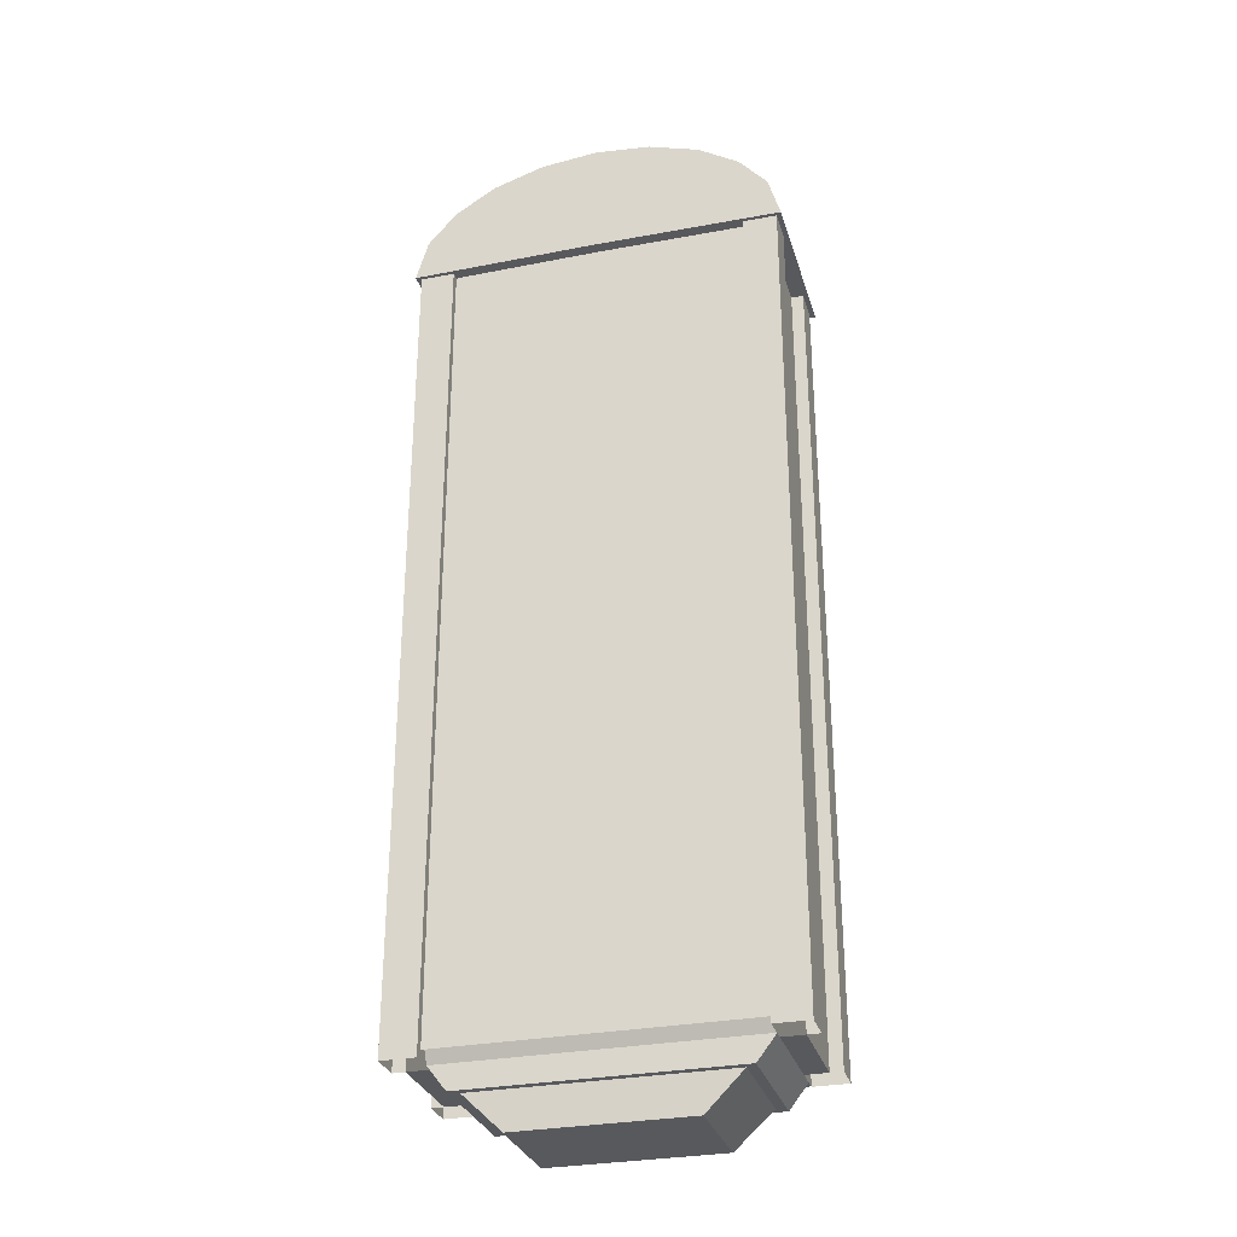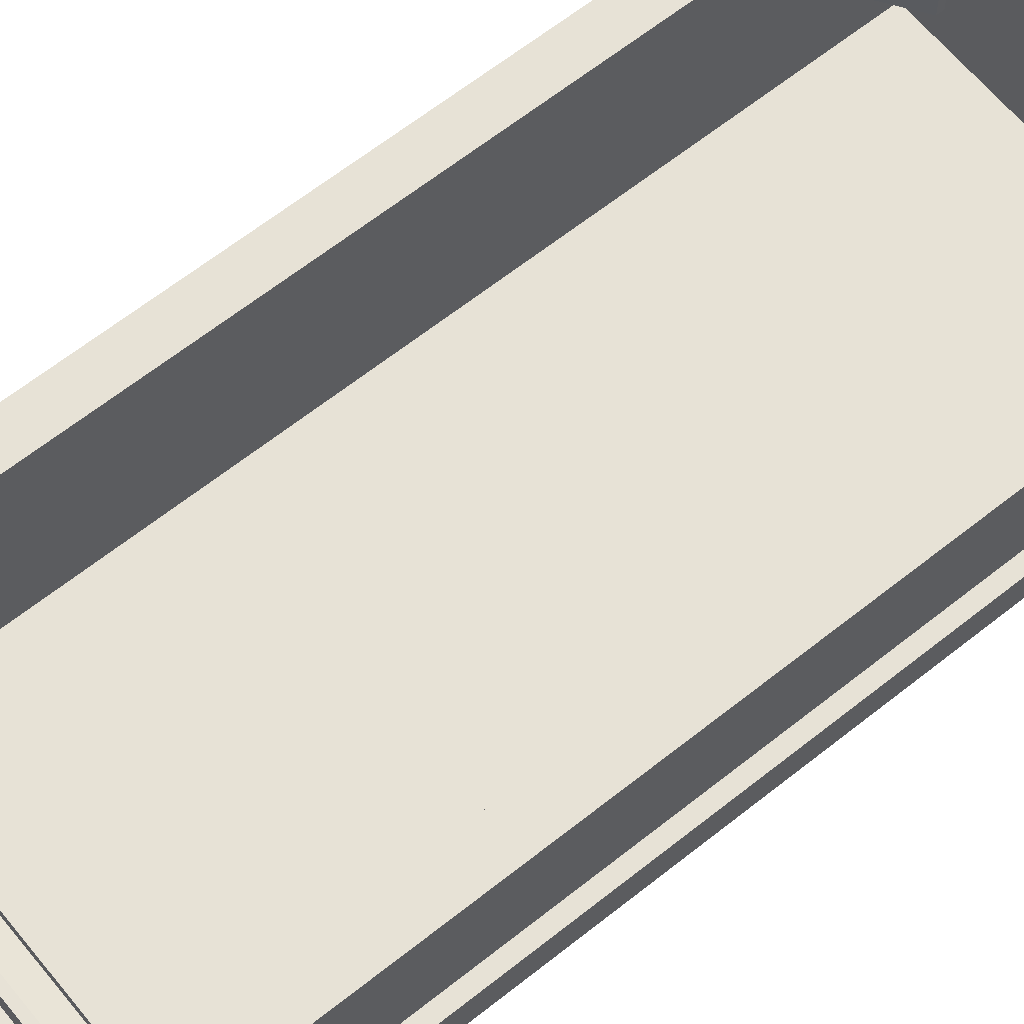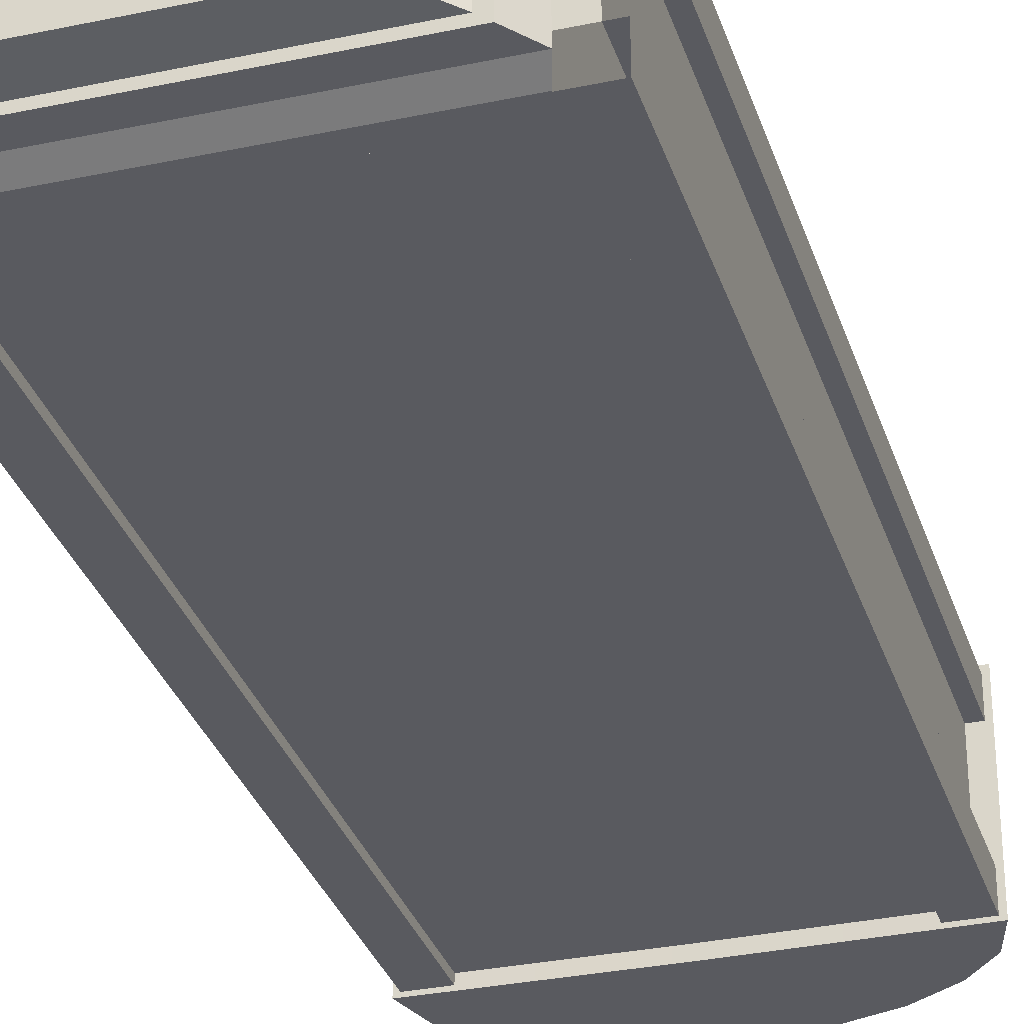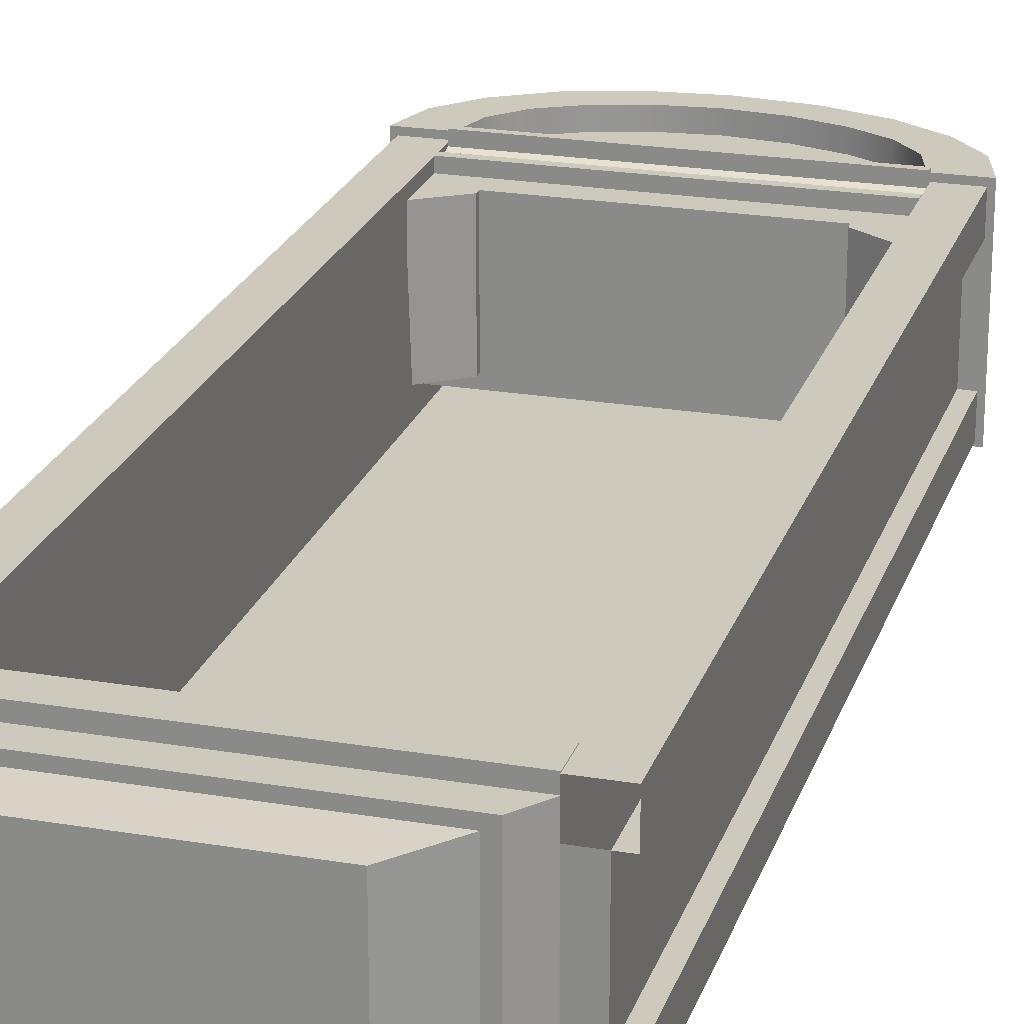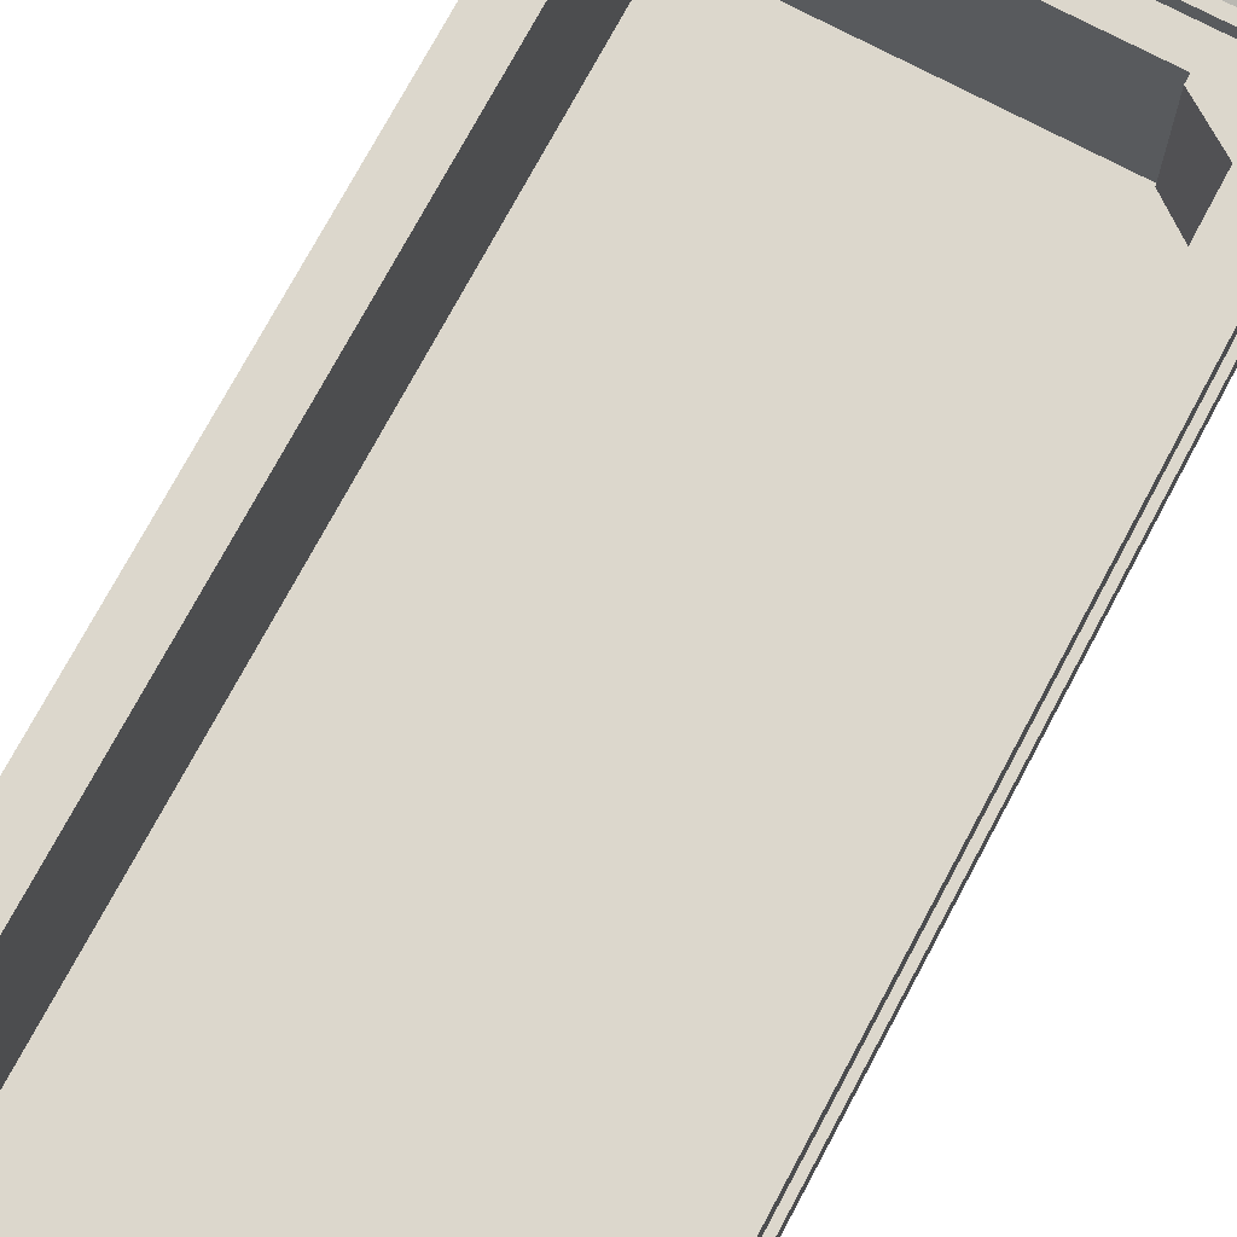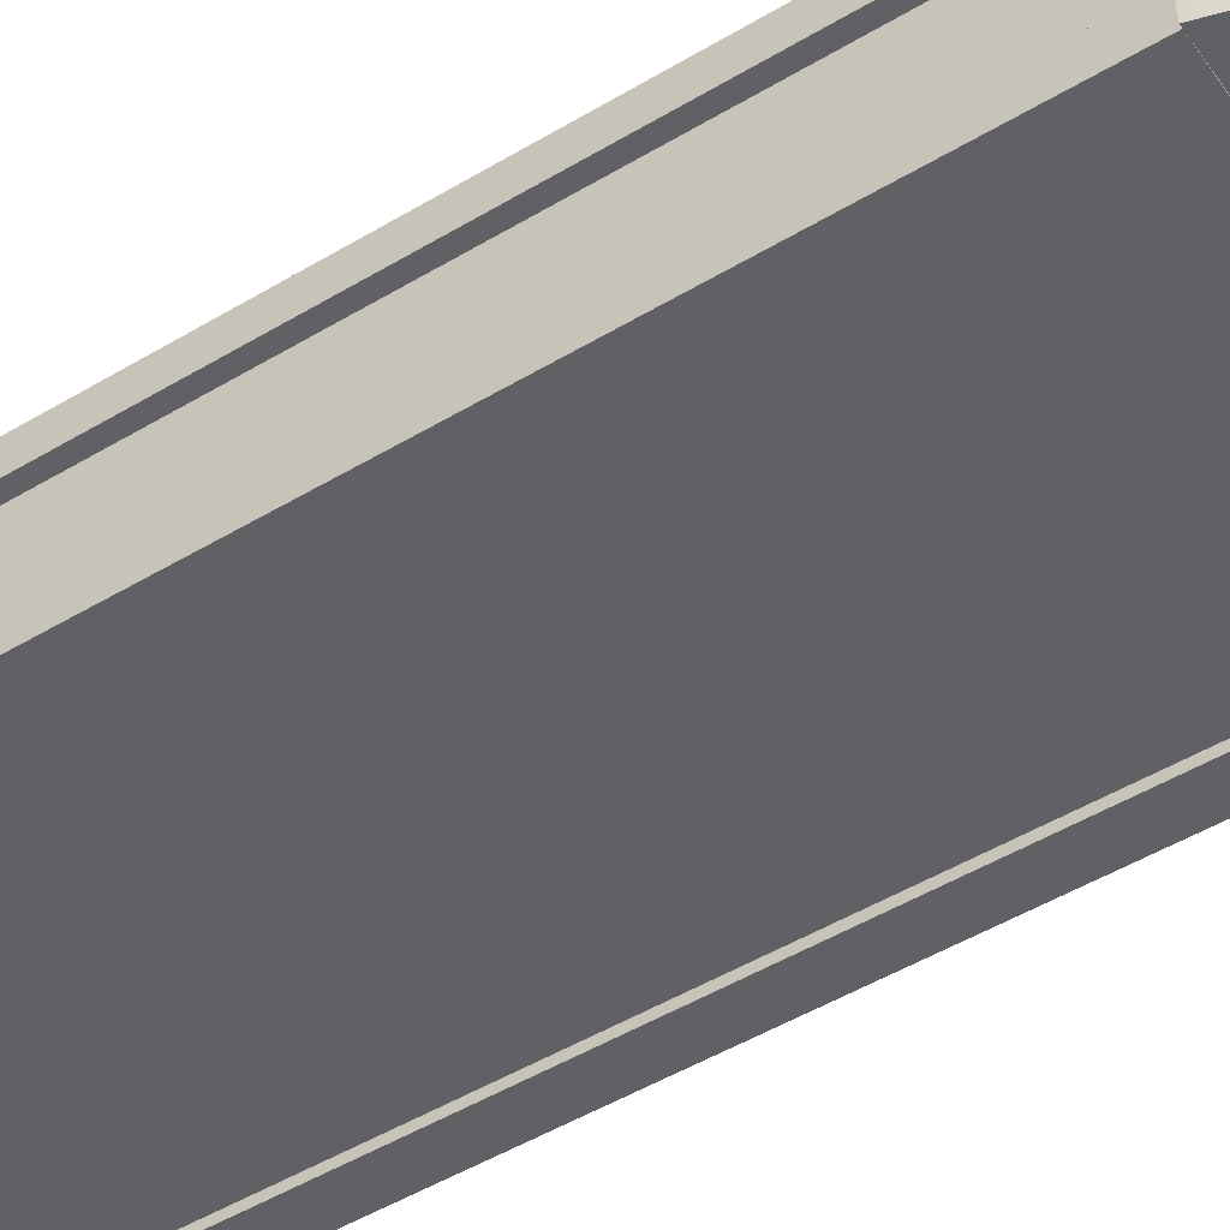
<metadata>
{"format":"obj","ext":"obj","renderer":"f3d","projection":"perspective","resolution":1024,"background":"white","views":[{"elev":-30.2,"azim":-164.4,"up":"+Y"},{"elev":62.9,"azim":-129.0,"up":"+Z"},{"elev":-31.9,"azim":16.6,"up":"+Z"},{"elev":22.7,"azim":16.2,"up":"+Z"},{"elev":72.8,"azim":28.0,"up":"+Z"},{"elev":-49.6,"azim":123.5,"up":"+Z"}]}
</metadata>
<code>
v -24.71 24.71 4.088
v 24.71 24.71 4.088
v -24.71 28.66 4.088
v 24.71 28.66 4.088
v -24.71 24.71 -17.13
v 24.71 24.71 -17.13
v -24.71 30.06 2.933
v 24.71 30.06 2.933
v -24.71 28.66 5.947
v 24.71 28.66 5.947
v 24.71 30.06 5.947
v -24.71 30.06 5.947
v -24.71 30.06 4.088
v 24.71 30.06 4.088
v -24.71 33.34 5.51
v 24.71 33.34 5.51
v 24.71 34.44 -17.13
v -24.71 34.44 -17.13
v -24.71 33.34 7.369
v 24.71 33.34 7.369
v 24.71 34.44 7.369
v -24.71 34.44 7.369
v 30.38 -101.5 -21.02
v 24.71 -101.5 -21.02
v 30.38 34.49 -21.02
v 24.71 34.49 -21.02
v 30.38 34.49 -15.64
v 24.71 34.49 -15.64
v 30.38 -101.5 -15.64
v 24.71 -101.5 -15.64
v 28.34 34.49 -15.64
v 28.34 -101.5 -15.64
v 30.38 -101.5 5.827
v 24.71 -101.5 5.827
v 30.38 34.49 5.827
v 24.71 34.49 5.827
v 30.38 34.49 0.4512
v 24.71 34.49 0.4512
v 30.38 -101.5 0.4512
v 24.71 -101.5 0.4512
v 28.34 34.49 0.4512
v 28.34 -101.5 0.4512
v 30.38 -33.5 0.4512
v 30.38 -33.5 5.827
v 24.71 -33.5 5.827
v 24.71 -33.5 0.4512
v 24.71 -33.5 -15.64
v 24.71 -33.5 -21.02
v 30.38 -33.5 -21.02
v 30.38 -33.5 -15.64
v 28.34 -33.5 -15.64
v 28.34 -33.5 0.4512
v -30.38 -101.5 -21.02
v -24.71 -101.5 -21.02
v -30.38 34.49 -21.02
v -24.71 34.49 -21.02
v -30.38 34.49 -15.64
v -24.71 34.49 -15.64
v -30.38 -101.5 -15.64
v -24.71 -101.5 -15.64
v -28.34 34.49 -15.64
v -28.34 -101.5 -15.64
v -30.38 -101.5 5.827
v -24.71 -101.5 5.827
v -30.38 34.49 5.827
v -24.71 34.49 5.827
v -30.38 34.49 0.4512
v -24.71 34.49 0.4512
v -30.38 -101.5 0.4512
v -24.71 -101.5 0.4512
v -28.34 34.49 0.4512
v -28.34 -101.5 0.4512
v -30.38 -33.5 0.4512
v -30.38 -33.5 5.827
v -24.71 -33.5 5.827
v -24.71 -33.5 0.4512
v -24.71 -33.5 -15.64
v -24.71 -33.5 -21.02
v -30.38 -33.5 -21.02
v -30.38 -33.5 -15.64
v -28.34 -33.5 -15.64
v -28.34 -33.5 0.4512
v -21.68 -105.3 4.088
v 21.68 -105.3 4.088
v -24.71 -101.4 4.088
v 24.71 -101.4 4.088
v -21.68 -105.3 -17.13
v 21.68 -105.3 -17.13
v -24.71 -96.75 -19.69
v 24.71 -96.75 -19.69
v -24.71 -101.4 5.947
v 24.71 -101.4 5.947
v 24.71 -96.75 5.947
v -24.71 -96.75 5.947
v -24.71 -101.4 -17.13
v 24.71 -101.4 -17.13
v 29.23 41.36 -21.63
v 24.58 46.71 -21.63
v 17.86 50.96 -21.63
v 9.388 53.68 -21.63
v 0 54.62 -21.63
v -9.388 53.68 -21.63
v -17.86 50.96 -21.63
v -24.58 46.71 -21.63
v -29.23 41.36 -21.63
v -31.22 34.49 -21.63
v 31.22 34.49 -21.63
v 29.23 41.36 6.805
v 24.58 46.71 6.805
v 17.86 50.96 6.805
v 9.388 53.68 6.805
v 0 54.62 6.805
v -9.388 53.68 6.805
v -17.86 50.96 6.805
v -24.58 46.71 6.805
v -29.23 41.36 6.805
v -31.22 34.49 6.805
v 31.22 34.49 6.805
v 22.7 40.02 6.805
v 19.02 44.16 6.805
v 13.82 47.08 6.805
v 7.266 49.1 6.805
v 1e-06 49.82 6.805
v -7.266 49.1 6.805
v -13.82 47.08 6.805
v -19.02 44.16 6.805
v -22.7 40.02 6.805
v -24.35 34.49 6.805
v 24.35 34.49 6.805
v 0 34.74 -21.63
v 22.7 40.02 3.875
v 19.02 44.16 3.875
v 0 34.49 3.875
v 13.82 47.08 3.875
v 7.266 49.1 3.875
v 1e-06 49.82 3.875
v -7.266 49.1 3.875
v -13.82 47.08 3.875
v -19.02 44.16 3.875
v -22.7 40.02 3.875
v -24.35 34.49 3.875
v 24.35 34.49 3.875
v -24.41 34.49 -21.63
v -24.41 34.49 6.805
v 24.41 34.49 -21.63
v 24.41 34.49 6.805
v -0 34.74 -18.65
v -31.22 34.49 -18.65
v 31.22 34.49 -18.65
v -24.71 -96.75 5.098
v -18.79 -96.75 5.098
v -24.71 -91.59 5.098
v -18.79 -95.67 5.098
v -24.71 -91.59 -14.32
v -18.79 -95.67 -14.32
v -18.79 -96.75 -14.32
v 24.71 -96.75 5.098
v 18.79 -96.75 5.098
v 24.71 -91.59 5.098
v 18.79 -95.67 5.098
v 24.71 -91.59 -14.32
v 18.79 -95.67 -14.32
v 18.79 -96.75 -14.32
v 24.91 24.71 4.088
v 18.79 24.71 4.088
v 24.91 19.55 4.088
v 18.79 23.64 4.088
v 24.34 19.55 -15.33
v 18.79 23.64 -15.33
v 18.79 24.71 -15.33
v -24.91 24.71 4.088
v -18.79 24.71 4.088
v -24.91 19.55 4.088
v -18.79 23.64 4.088
v -24.34 19.55 -15.33
v -18.79 23.64 -15.33
v -18.79 24.71 -15.33
v -13.95 -111.2 2.054
v 13.95 -111.2 2.054
v -20.11 -105.3 2.669
v 20.11 -105.3 2.669
v -20.11 -105.3 -15.92
v 20.11 -105.3 -15.92
v -13.95 -111.2 -15.31
v 13.95 -111.2 -15.31
v -24.71 -99.97 -19.69
v 24.71 -99.97 -19.69
v 24.71 34.74 -19.69
v -24.71 34.74 -19.69
v -24.71 -32.61 -19.69
v 24.71 -32.61 -19.69
f 1 2 4 3
f 5 6 2 1
f 9 10 11 12
f 3 4 10 9
f 8 7 12 11
f 13 14 16 15
f 21 17 18 22
f 19 20 21 22
f 15 16 20 19
f 27 31 51 50
f 48 47 28 26
f 50 49 25 27
f 25 49 48 26
f 36 45 44 35
f 37 43 52 41
f 45 36 38 46
f 43 37 35 44
f 31 41 52 51
f 47 46 38 28
f 42 40 30 32
f 39 43 44 33
f 45 34 33 44
f 34 45 46 40
f 30 40 46 47
f 24 30 47 48
f 49 23 24 48
f 29 23 49 50
f 51 32 29 50
f 52 42 32 51
f 43 39 42 52
f 57 80 81 61
f 78 56 58 77
f 80 57 55 79
f 55 56 78 79
f 66 65 74 75
f 67 71 82 73
f 75 76 68 66
f 73 74 65 67
f 61 81 82 71
f 77 58 68 76
f 72 62 60 70
f 69 63 74 73
f 75 74 63 64
f 64 70 76 75
f 60 77 76 70
f 54 78 77 60
f 79 78 54 53
f 59 80 79 53
f 81 80 59 62
f 82 81 62 72
f 73 82 72 69
f 83 84 86 85
f 87 88 84 83
f 91 92 93 94
f 85 86 92 91
f 90 89 94 93
f 87 83 85 95
f 84 88 96 86
f 88 87 95 96
f 89 90 96 95
f 98 97 130
f 99 98 130
f 100 99 130
f 101 100 130
f 102 101 130
f 103 102 130
f 104 103 130
f 105 104 130
f 130 106 105
f 97 107 130
f 97 98 109 108
f 98 99 110 109
f 99 100 111 110
f 100 101 112 111
f 101 102 113 112
f 102 103 114 113
f 103 104 115 114
f 104 105 116 115
f 105 106 117 116
f 107 97 108 118
f 108 109 120 119
f 109 110 121 120
f 110 111 122 121
f 111 112 123 122
f 112 113 124 123
f 113 114 125 124
f 114 115 126 125
f 115 116 127 126
f 116 117 128 127
f 118 108 119 129
f 131 132 133
f 132 134 133
f 134 135 133
f 135 136 133
f 136 137 133
f 137 138 133
f 138 139 133
f 139 140 133
f 140 141 133
f 142 131 133
f 119 120 132 131
f 120 121 134 132
f 121 122 135 134
f 122 123 136 135
f 123 124 137 136
f 124 125 138 137
f 125 126 139 138
f 126 127 140 139
f 127 128 141 140
f 129 119 131 142
f 117 106 143 144
f 107 118 146 145
f 106 130 147 148
f 130 107 149 147
f 150 151 153 152
f 152 153 155 154
f 151 156 155 153
f 157 159 160 158
f 159 161 162 160
f 158 160 162 163
f 164 165 167 166
f 166 167 169 168
f 165 170 169 167
f 171 173 174 172
f 173 175 176 174
f 172 174 176 177
f 178 179 181 180
f 182 183 185 184
f 184 185 179 178
f 179 185 183 181
f 184 178 180 182
f 186 190 191 187
f 190 189 188 191

</code>
